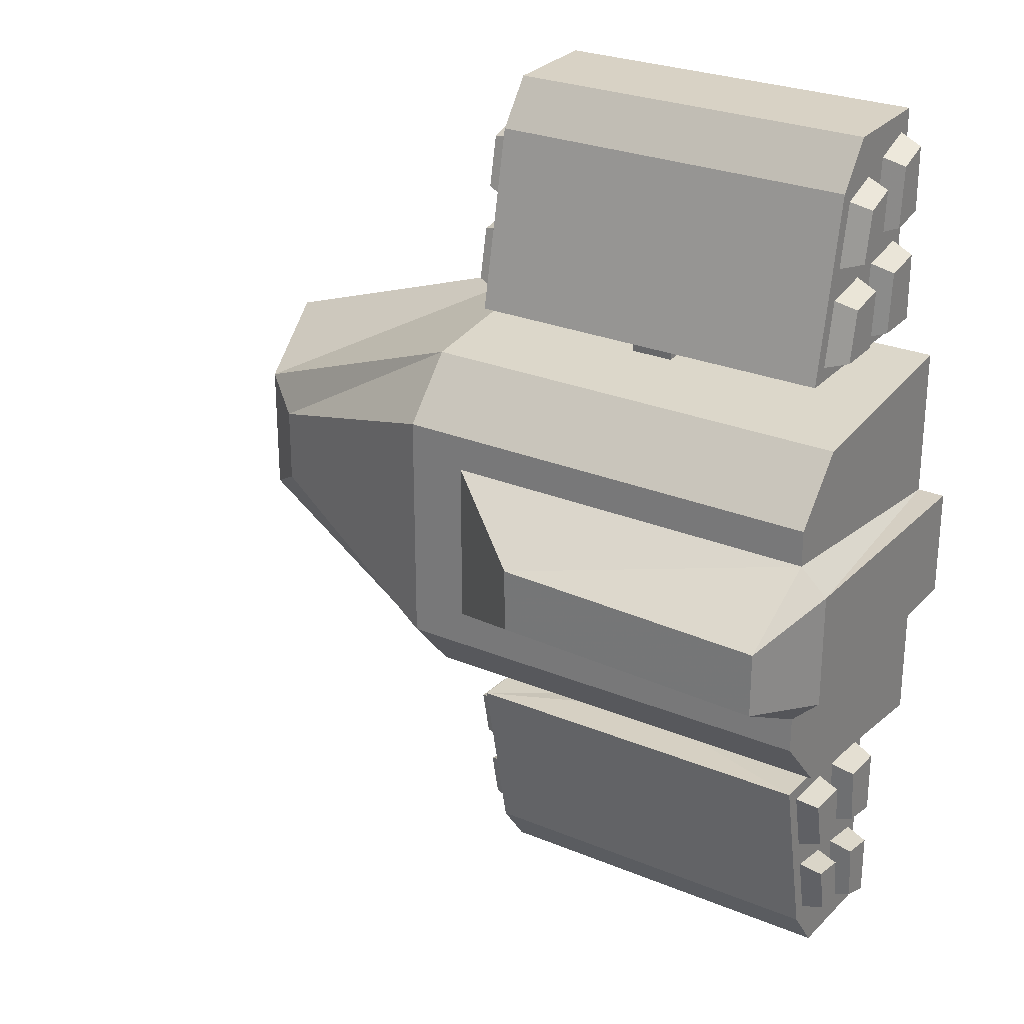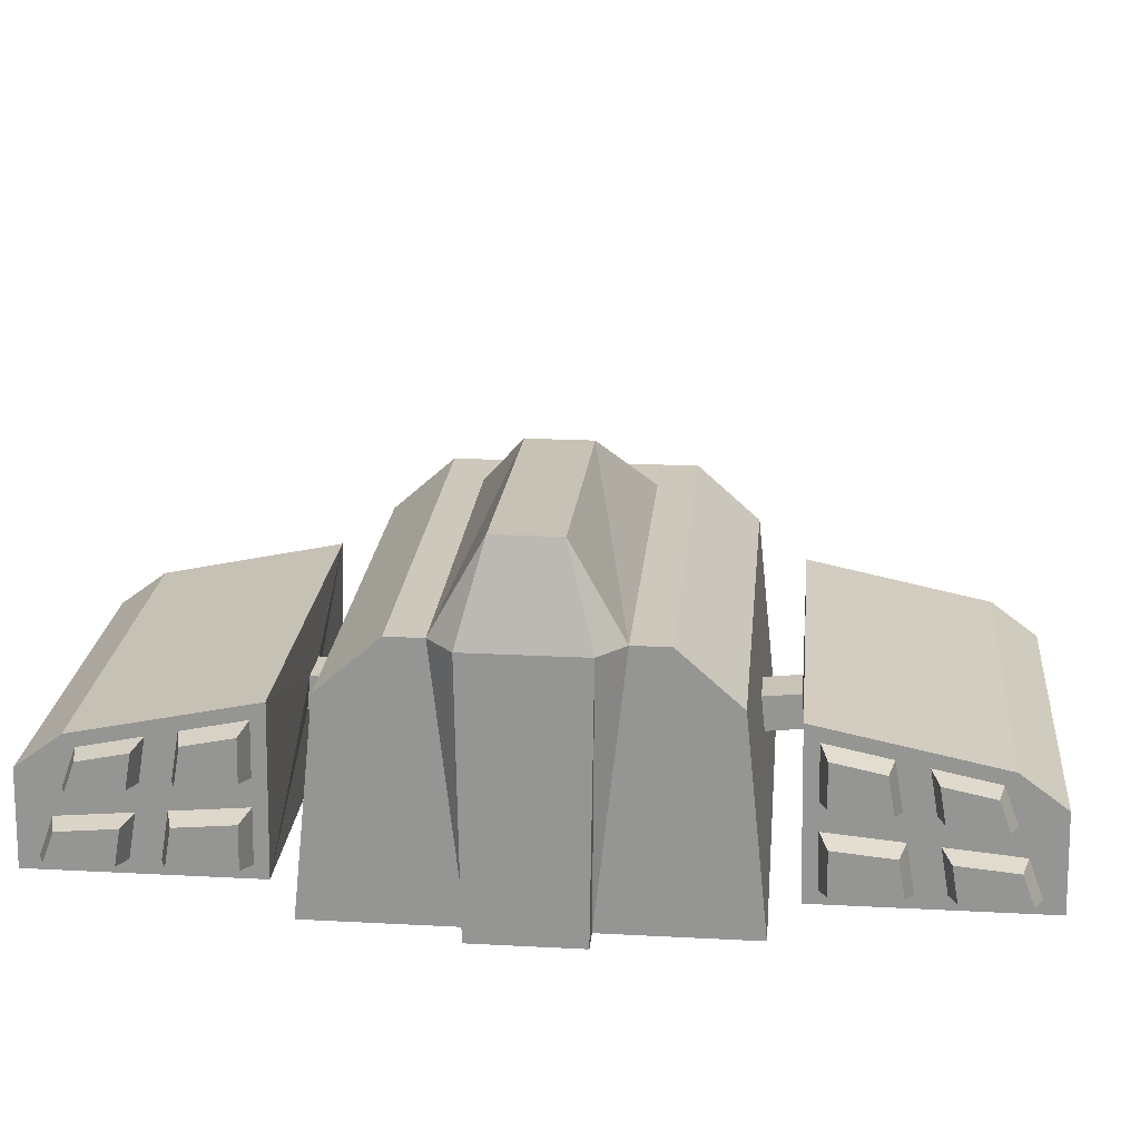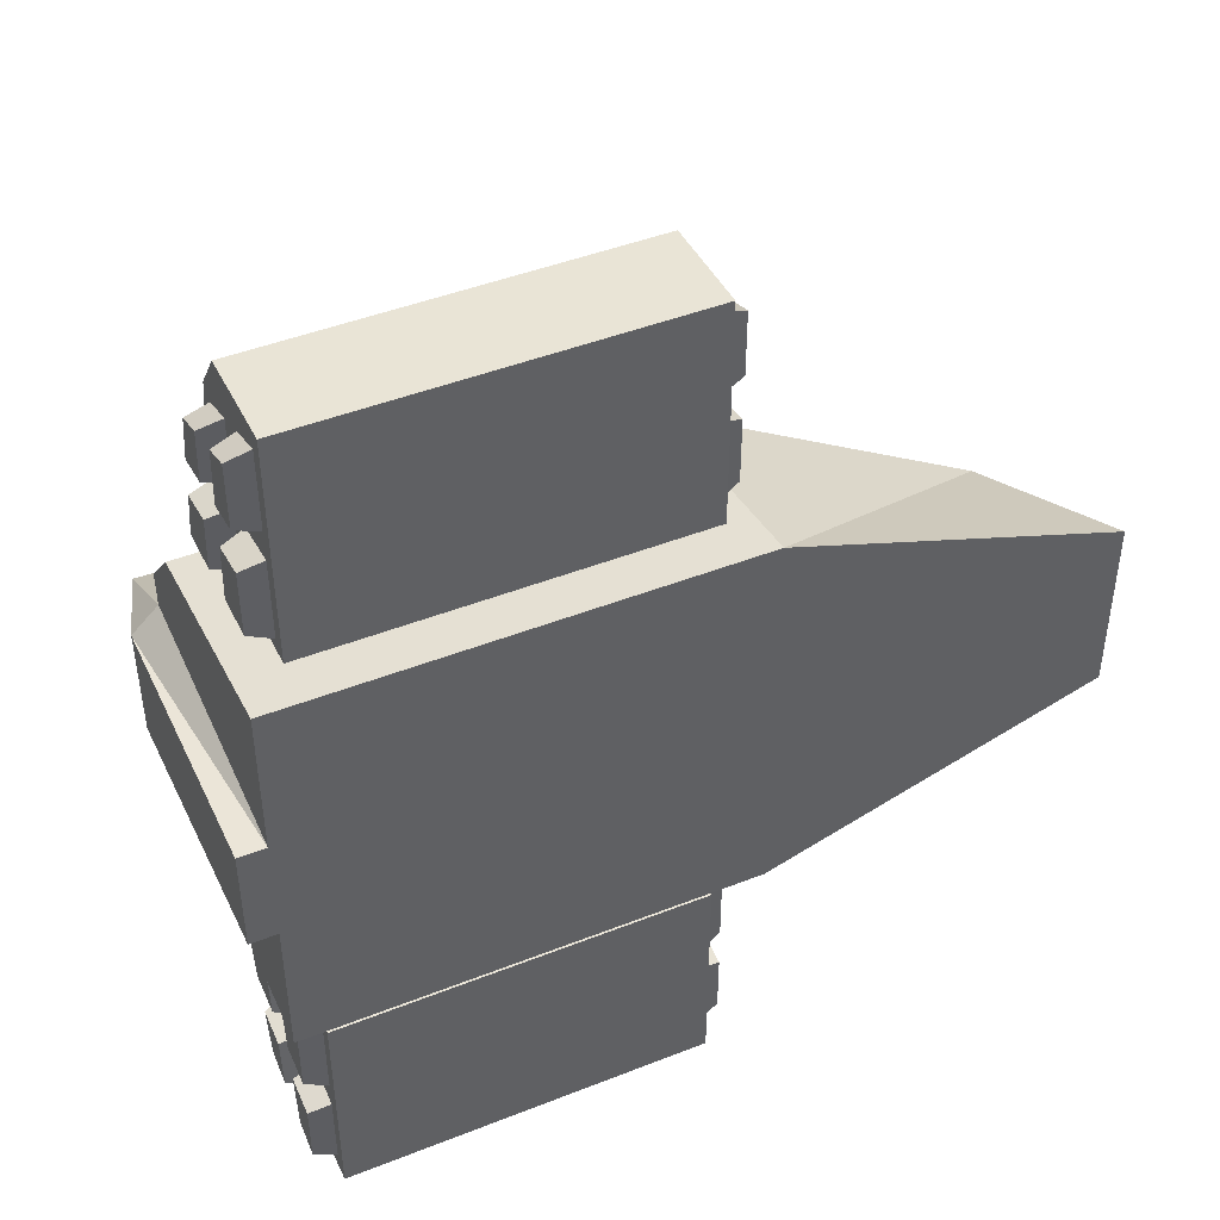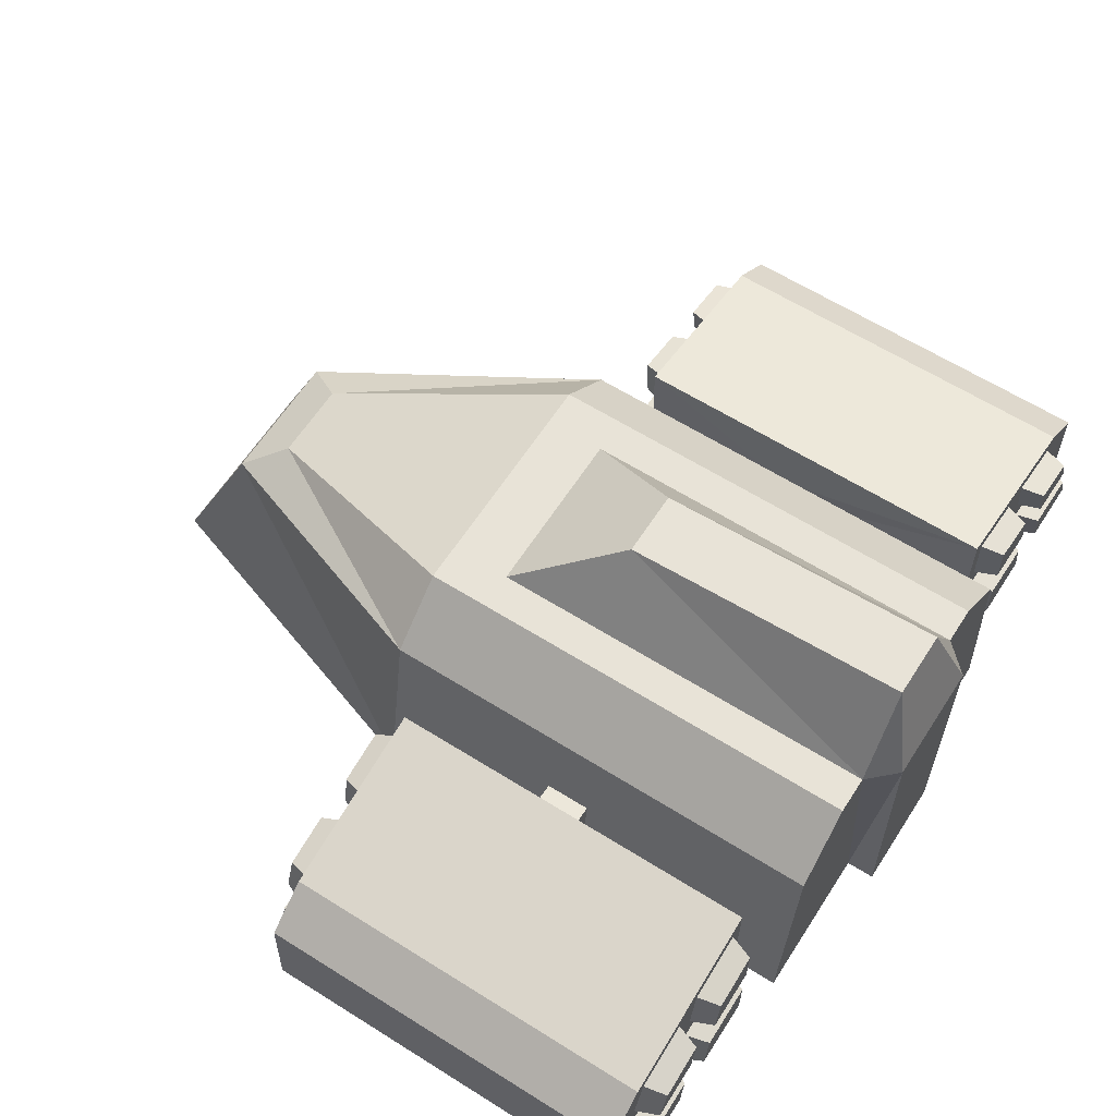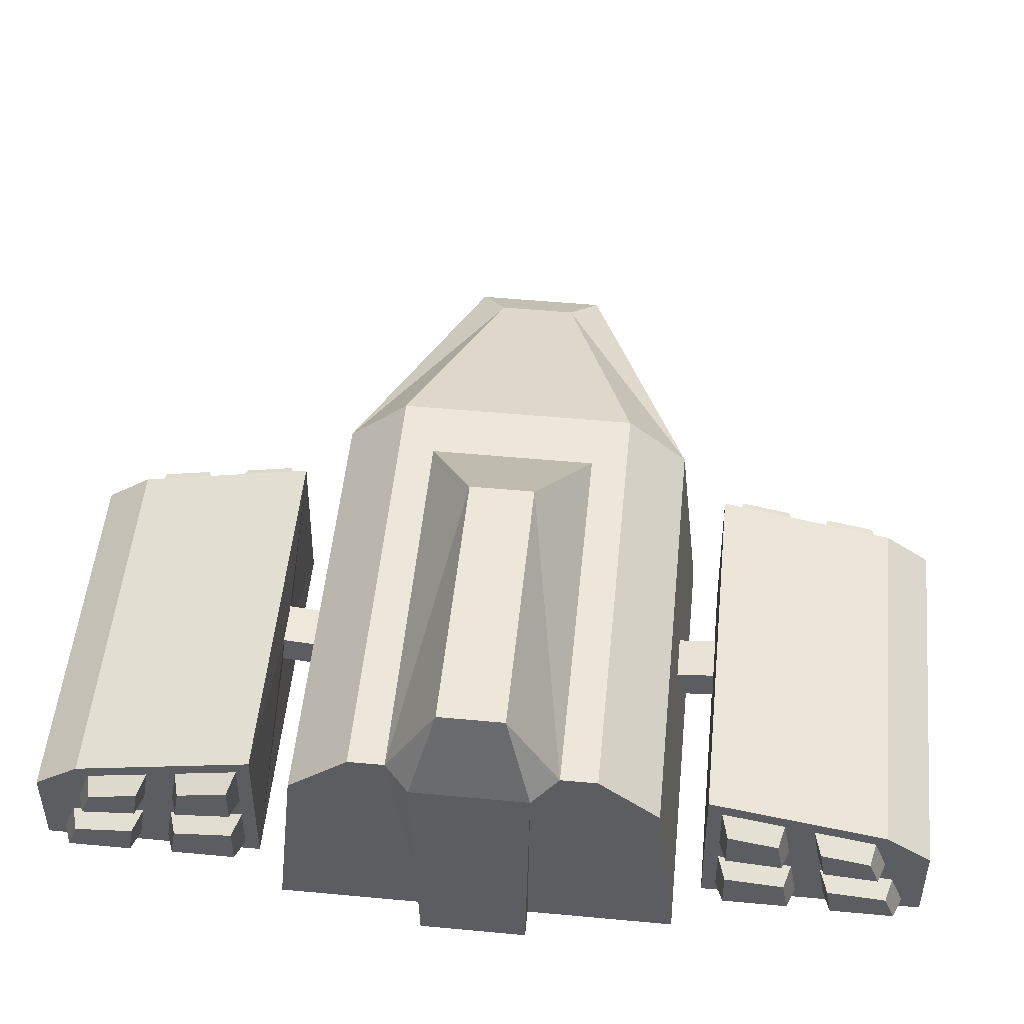
<metadata>
{"format":"obj","ext":"obj","renderer":"f3d","projection":"perspective","resolution":1024,"background":"white","views":[{"elev":26.5,"azim":-146.9,"up":"+Z"},{"elev":21.8,"azim":-84.7,"up":"+Y"},{"elev":44.7,"azim":-24.6,"up":"+Z"},{"elev":61.7,"azim":-147.4,"up":"+Y"},{"elev":52.5,"azim":-84.3,"up":"+Y"}]}
</metadata>
<code>
o Cube
v -2 0 1.8
v -2 0 -1.8
v 2 0 -1.8
v 2 0 1.8
v 4.983 -0.007533 -0.8035
v 4.983 -0.007533 0.8035
v -1.998 2.38 1.06
v -1.999 1.9 1.6
v -1.998 2.38 -1.06
v -1.998 1.9 -1.6
v 1.933 1.9 -1.6
v 1.933 2.38 -1.06
v 1.933 2.38 1.06
v 1.933 1.9 1.6
v 4.401 1.291 -0.5869
v 4.027 1.557 -0.3431
v 4.027 1.557 0.3431
v 4.401 1.291 0.5869
v 0.3891 0.7956 -1.716
v 0.000618 0.7956 -1.716
v 0.000618 0.7956 1.716
v 0.3891 0.7956 1.716
v 0.000618 1.104 -1.684
v 0.000618 1.104 1.684
v 0.3891 1.104 -1.684
v 0.3891 1.104 1.684
v 0.000618 1.139 -2.015
v 0.3891 1.139 -2.015
v 0.3891 0.8305 -2.047
v 0.000618 0.8305 -2.047
v 0.3891 1.139 2.015
v 0.000618 1.139 2.015
v 0.000618 0.8305 2.047
v 0.3891 0.8305 2.047
v -2 0 -0.9
v -2 0 0.9
v -1.688 1.673 -2.015
v 1.616 1.673 -2.015
v 1.616 0.1613 -2.047
v -1.688 0.1613 -2.047
v 1.616 1.673 2.015
v -1.688 1.673 2.015
v -1.688 0.1613 2.047
v 1.616 0.1613 2.047
v 1.616 0.1613 -4.036
v -1.688 0.1613 -4.036
v -1.688 0.1613 4.036
v 1.616 0.1613 4.036
v -1.688 1.035 -4.01
v -1.688 1.338 -3.606
v 1.616 1.035 -4.01
v 1.616 1.338 -3.606
v 1.616 1.035 4.01
v 1.616 1.338 3.606
v -1.688 1.035 4.01
v -1.688 1.338 3.606
v 1.616 0.917 -2.031
v 1.616 0.917 2.031
v 1.616 0.1613 -3.042
v 1.616 0.1613 3.042
v 1.616 1.505 -2.811
v 1.616 1.505 2.811
v 1.616 0.7495 3.821
v 1.616 0.7495 -3.821
v 1.616 0.8333 -2.926
v 1.616 0.8333 2.926
v 1.616 0.7795 -2.159
v 1.616 0.2863 -2.17
v 1.616 1.345 -2.965
v 1.616 1.23 -3.513
v 1.616 1.345 2.965
v 1.616 1.23 3.513
v 1.616 0.8924 3.636
v 1.616 0.8924 -3.636
v 1.616 0.7795 2.159
v 1.616 0.2863 2.17
v 1.616 0.2863 -2.894
v 1.616 0.2863 2.894
v 1.616 0.7178 -2.819
v 1.616 0.9488 -3.033
v 1.616 0.9488 3.033
v 1.616 0.7178 2.819
v 1.616 1.031 2.154
v 1.616 1.518 2.143
v 1.616 0.2863 -3.147
v 1.616 0.2863 -3.858
v 1.616 0.2863 3.147
v 1.616 0.2863 3.858
v 1.616 1.031 -2.154
v 1.616 1.518 -2.143
v 1.616 1.4 -2.702
v 1.616 1.4 2.702
v 1.616 0.6324 3.731
v 1.616 0.6324 -3.731
v 1.8 0.7271 -2.229
v 1.616 0.6936 -3.077
v 1.616 0.973 -2.775
v 1.616 0.973 2.775
v 1.616 0.6936 3.077
v 1.8 0.3325 -2.238
v 1.8 1.297 -3.029
v 1.8 1.205 -3.467
v 1.8 1.297 3.029
v 1.8 1.205 3.467
v 1.8 0.9347 3.566
v 1.8 0.9347 -3.566
v 1.8 0.7271 2.229
v 1.8 0.3325 2.238
v 1.8 0.3325 -2.817
v 1.8 0.3325 2.817
v 1.8 0.6777 -2.758
v 1.8 0.9799 -3.084
v 1.8 0.9799 3.084
v 1.8 0.6777 2.758
v 1.8 1.071 2.212
v 1.8 1.461 2.203
v 1.8 0.324 -3.208
v 1.8 0.324 -3.777
v 1.8 0.324 3.208
v 1.8 0.324 3.777
v 1.8 1.071 -2.212
v 1.8 1.461 -2.203
v 1.8 1.366 -2.65
v 1.8 1.366 2.65
v 1.8 0.6009 3.675
v 1.8 0.6009 -3.675
v 1.8 0.6498 -3.152
v 1.8 1.024 -2.709
v 1.8 1.024 2.709
v 1.8 0.6498 3.152
v -1.688 0.917 -2.031
v -1.688 0.917 2.031
v -1.688 0.1613 -3.042
v -1.688 0.1613 3.042
v -1.688 1.505 -2.811
v -1.688 1.505 2.811
v -1.688 0.7495 -3.821
v -1.688 0.7495 3.821
v -1.688 0.8333 2.926
v -1.688 0.8333 -2.926
v -1.688 0.7795 2.159
v -1.688 0.2863 2.17
v -1.688 1.345 -2.965
v -1.688 1.23 -3.513
v -1.688 1.345 2.965
v -1.688 1.23 3.513
v -1.688 0.8924 -3.636
v -1.688 0.8924 3.636
v -1.688 0.7795 -2.159
v -1.688 0.2863 -2.17
v -1.688 0.2863 -2.894
v -1.688 0.2863 2.894
v -1.688 0.7178 2.819
v -1.688 0.9488 3.033
v -1.688 0.9488 -3.033
v -1.688 0.7178 -2.819
v -1.688 1.031 -2.154
v -1.688 1.518 -2.143
v -1.688 0.2863 -3.147
v -1.688 0.2863 -3.858
v -1.688 0.2863 3.147
v -1.688 0.2863 3.858
v -1.688 1.031 2.154
v -1.688 1.518 2.143
v -1.688 1.4 -2.702
v -1.688 1.4 2.702
v -1.688 0.6324 -3.731
v -1.688 0.6324 3.731
v -1.888 0.7271 2.229
v -1.688 0.6936 3.077
v -1.688 0.973 2.775
v -1.688 0.973 -2.775
v -1.688 0.6936 -3.077
v -1.888 0.3325 2.238
v -1.888 1.297 -3.029
v -1.888 1.205 -3.467
v -1.888 1.297 3.029
v -1.888 1.205 3.467
v -1.888 0.9347 -3.566
v -1.888 0.9347 3.566
v -1.888 0.7271 -2.229
v -1.888 0.3325 -2.238
v -1.888 0.3325 -2.817
v -1.888 0.3325 2.817
v -1.888 0.6777 2.758
v -1.888 0.9799 3.084
v -1.888 0.9799 -3.084
v -1.888 0.6777 -2.758
v -1.888 1.071 -2.212
v -1.888 1.461 -2.203
v -1.888 0.324 -3.208
v -1.888 0.324 -3.777
v -1.888 0.324 3.208
v -1.888 0.324 3.777
v -1.888 1.071 2.212
v -1.888 1.461 2.203
v -1.888 1.366 -2.65
v -1.888 1.366 2.65
v -1.888 0.6009 -3.675
v -1.888 0.6009 3.675
v -1.888 0.6498 3.152
v -1.888 1.024 2.709
v -1.888 1.024 -2.709
v -1.888 0.6498 -3.152
v -1.998 2.38 -0.7393
v -1.998 2.38 0.7393
v -2 0 0.48
v -2 0 -0.48
v 1.933 2.38 0.7393
v 1.933 2.38 -0.7393
v 1.412 2.38 0.7393
v 1.412 2.38 -0.7393
v -1.998 3.203 -0.2867
v -1.998 3.203 0.2867
v 0.4817 3.081 0.2867
v 0.4817 3.081 -0.2867
v -2.24 2.38 -0.512
v -2.24 2.38 0.512
v -2.241 9e-05 0.48
v -2.241 9e-05 -0.48
f 4 3 5
f 3 35 2
f 35 9 10
f 12 210 16
f 15 5 3
f 14 4 18
f 18 6 15
f 11 10 9
f 8 14 7
f 14 18 17
f 15 11 16
f 20 19 3
f 22 21 4
f 23 20 10
f 21 24 8
f 25 23 11
f 19 25 11
f 26 22 14
f 24 26 14
f 25 28 27
f 19 29 25
f 20 30 29
f 23 27 30
f 24 32 31
f 21 33 24
f 22 34 33
f 26 31 34
f 32 33 42
f 30 27 40
f 31 32 41
f 29 30 39
f 40 133 39
f 44 60 43
f 33 34 44
f 4 1 36
f 27 28 38
f 7 36 8
f 34 31 44
f 28 29 38
f 4 36 207
f 206 207 36
f 46 49 51
f 55 56 138
f 38 61 37
f 51 52 64
f 48 53 55
f 48 63 53
f 42 136 41
f 46 137 49
f 50 52 51
f 54 56 55
f 93 88 120
f 109 100 68
f 97 91 128
f 112 101 80
f 129 124 92
f 81 71 103
f 115 129 83
f 75 82 107
f 68 67 39
f 69 70 52
f 72 71 54
f 73 72 54
f 70 74 52
f 75 76 44
f 77 68 39
f 76 78 44
f 79 77 65
f 80 69 65
f 74 80 65
f 67 79 65
f 71 81 66
f 78 82 66
f 81 73 66
f 82 75 66
f 84 83 58
f 86 85 59
f 87 88 60
f 89 90 57
f 90 91 61
f 92 84 62
f 88 93 63
f 94 86 64
f 85 96 59
f 91 97 61
f 96 94 64
f 97 89 57
f 98 92 62
f 99 87 60
f 93 99 63
f 83 98 58
f 111 95 100
f 129 115 124
f 126 127 117
f 102 101 112
f 123 122 121
f 105 113 104
f 120 119 125
f 110 108 114
f 105 104 72
f 121 122 89
f 67 68 95
f 83 84 116
f 113 105 81
f 99 93 130
f 95 111 79
f 89 97 128
f 111 109 79
f 96 85 127
f 107 108 76
f 124 116 92
f 71 72 103
f 119 120 87
f 82 78 110
f 130 119 87
f 80 74 106
f 127 126 94
f 78 76 110
f 126 118 94
f 74 70 106
f 91 90 122
f 101 102 70
f 85 86 118
f 187 179 155
f 157 158 190
f 141 142 169
f 195 196 163
f 179 176 144
f 167 160 192
f 151 150 183
f 171 166 202
f 142 141 43
f 144 143 50
f 145 146 56
f 147 144 50
f 146 148 56
f 149 150 40
f 150 151 40
f 152 142 43
f 153 152 139
f 154 145 139
f 148 154 139
f 141 153 139
f 143 155 140
f 151 156 140
f 155 147 140
f 156 149 140
f 158 157 131
f 159 160 133
f 162 161 134
f 163 164 132
f 165 158 135
f 164 166 136
f 160 167 137
f 168 162 138
f 161 170 134
f 166 171 136
f 170 168 138
f 171 163 132
f 172 165 135
f 173 159 133
f 167 173 137
f 157 172 131
f 185 169 174
f 203 189 197
f 200 201 193
f 178 177 186
f 198 196 195
f 179 187 176
f 192 191 199
f 183 182 188
f 173 167 204
f 169 185 153
f 163 171 202
f 185 184 153
f 170 161 201
f 181 182 150
f 166 164 196
f 177 178 146
f 161 162 194
f 156 151 183
f 204 191 159
f 154 148 180
f 201 200 168
f 184 174 142
f 200 194 168
f 148 146 180
f 197 190 165
f 143 144 175
f 191 192 159
f 149 156 181
f 189 203 157
f 155 143 175
f 203 197 165
f 186 177 154
f 17 18 15
f 9 35 205
f 210 209 16
f 209 13 17
f 16 209 17
f 209 211 13
f 205 212 9
f 211 209 210
f 211 212 216
f 214 215 216
f 220 217 208
f 212 205 216
f 215 214 206
f 217 220 219
f 214 213 217
f 213 205 217
f 208 207 219
f 207 206 218
f 206 214 218
f 211 206 7
f 13 211 7
f 212 210 12
f 9 212 12
f 6 4 5
f 2 35 10
f 11 15 3
f 4 6 18
f 6 5 15
f 12 11 9
f 14 13 7
f 13 14 17
f 11 12 16
f 2 20 3
f 21 1 4
f 20 2 10
f 1 21 8
f 23 10 11
f 3 19 11
f 22 4 14
f 8 24 14
f 23 25 27
f 29 28 25
f 19 20 29
f 20 23 30
f 26 24 31
f 33 32 24
f 21 22 33
f 22 26 34
f 33 43 42
f 43 132 42
f 27 37 40
f 37 131 40
f 32 42 41
f 30 40 39
f 133 46 39
f 46 45 39
f 45 59 39
f 60 48 43
f 48 47 43
f 47 134 43
f 43 33 44
f 37 27 38
f 36 1 8
f 31 41 58
f 44 31 58
f 29 39 57
f 38 29 57
f 35 207 208
f 3 4 35
f 4 207 35
f 7 206 36
f 45 46 51
f 47 55 138
f 61 52 37
f 52 50 37
f 50 135 37
f 45 51 64
f 47 48 55
f 63 54 53
f 136 56 41
f 56 54 41
f 54 62 41
f 137 50 49
f 49 50 51
f 53 54 55
f 125 93 120
f 77 109 68
f 91 123 128
f 101 69 80
f 98 129 92
f 113 81 103
f 129 98 83
f 82 114 107
f 67 57 39
f 61 69 52
f 71 62 54
f 63 73 54
f 74 64 52
f 58 75 44
f 59 77 39
f 78 60 44
f 77 59 65
f 69 61 65
f 64 74 65
f 57 67 65
f 62 71 66
f 60 78 66
f 73 63 66
f 75 58 66
f 41 84 58
f 45 86 59
f 88 48 60
f 90 38 57
f 38 90 61
f 84 41 62
f 48 88 63
f 86 45 64
f 96 65 59
f 97 65 61
f 65 96 64
f 65 97 57
f 66 98 62
f 66 99 60
f 99 66 63
f 98 66 58
f 109 111 100
f 115 116 124
f 118 126 117
f 106 102 112
f 128 123 121
f 113 103 104
f 119 130 125
f 108 107 114
f 73 105 72
f 122 90 89
f 68 100 95
f 115 83 116
f 105 73 81
f 93 125 130
f 67 95 79
f 121 89 128
f 109 77 79
f 85 117 127
f 75 107 76
f 116 84 92
f 72 104 103
f 120 88 87
f 114 82 110
f 99 130 87
f 112 80 106
f 96 127 94
f 76 108 110
f 118 86 94
f 70 102 106
f 123 91 122
f 69 101 70
f 117 85 118
f 179 147 155
f 189 157 190
f 142 174 169
f 196 164 163
f 147 179 144
f 199 167 192
f 150 182 183
f 166 198 202
f 141 132 43
f 143 135 50
f 136 145 56
f 137 147 50
f 148 138 56
f 131 149 40
f 151 133 40
f 134 152 43
f 152 134 139
f 145 136 139
f 138 148 139
f 132 141 139
f 135 143 140
f 133 151 140
f 147 137 140
f 149 131 140
f 37 158 131
f 160 46 133
f 47 162 134
f 164 42 132
f 158 37 135
f 42 164 136
f 46 160 137
f 162 47 138
f 170 139 134
f 171 139 136
f 139 170 138
f 139 171 132
f 140 172 135
f 140 173 133
f 173 140 137
f 172 140 131
f 184 185 174
f 189 190 197
f 194 200 193
f 180 178 186
f 202 198 195
f 187 175 176
f 191 204 199
f 182 181 188
f 167 199 204
f 141 169 153
f 195 163 202
f 184 152 153
f 161 193 201
f 149 181 150
f 198 166 196
f 145 177 146
f 193 161 194
f 188 156 183
f 173 204 159
f 186 154 180
f 170 201 168
f 152 184 142
f 194 162 168
f 146 178 180
f 190 158 165
f 144 176 175
f 192 160 159
f 156 188 181
f 203 172 157
f 187 155 175
f 172 203 165
f 177 145 154
f 16 17 15
f 35 208 205
f 212 211 210
f 215 211 216
f 213 214 216
f 217 205 208
f 205 213 216
f 211 215 206
f 218 217 219
f 218 214 217
f 220 208 219
f 219 207 218

</code>
